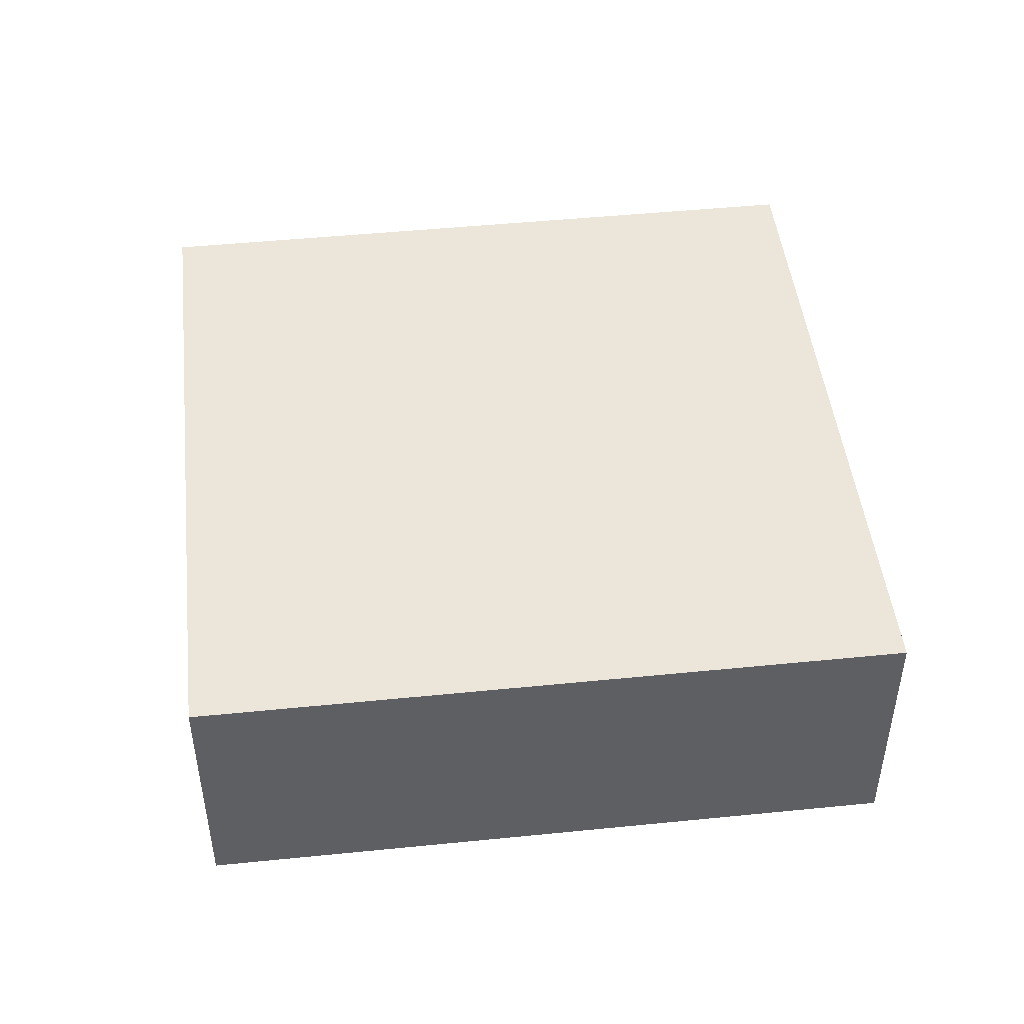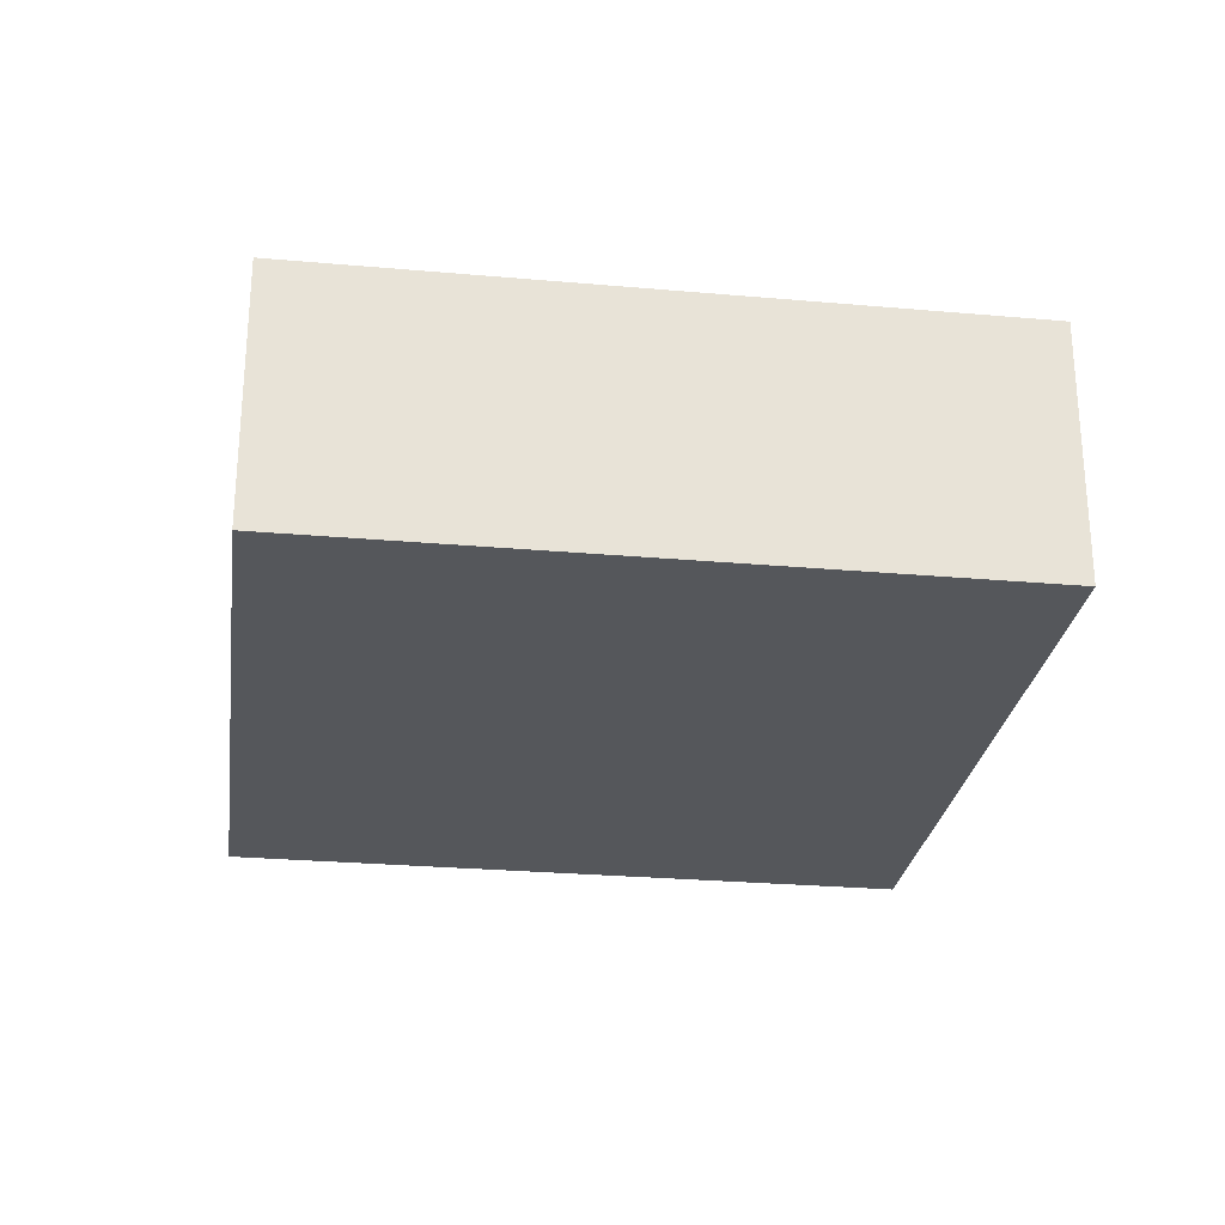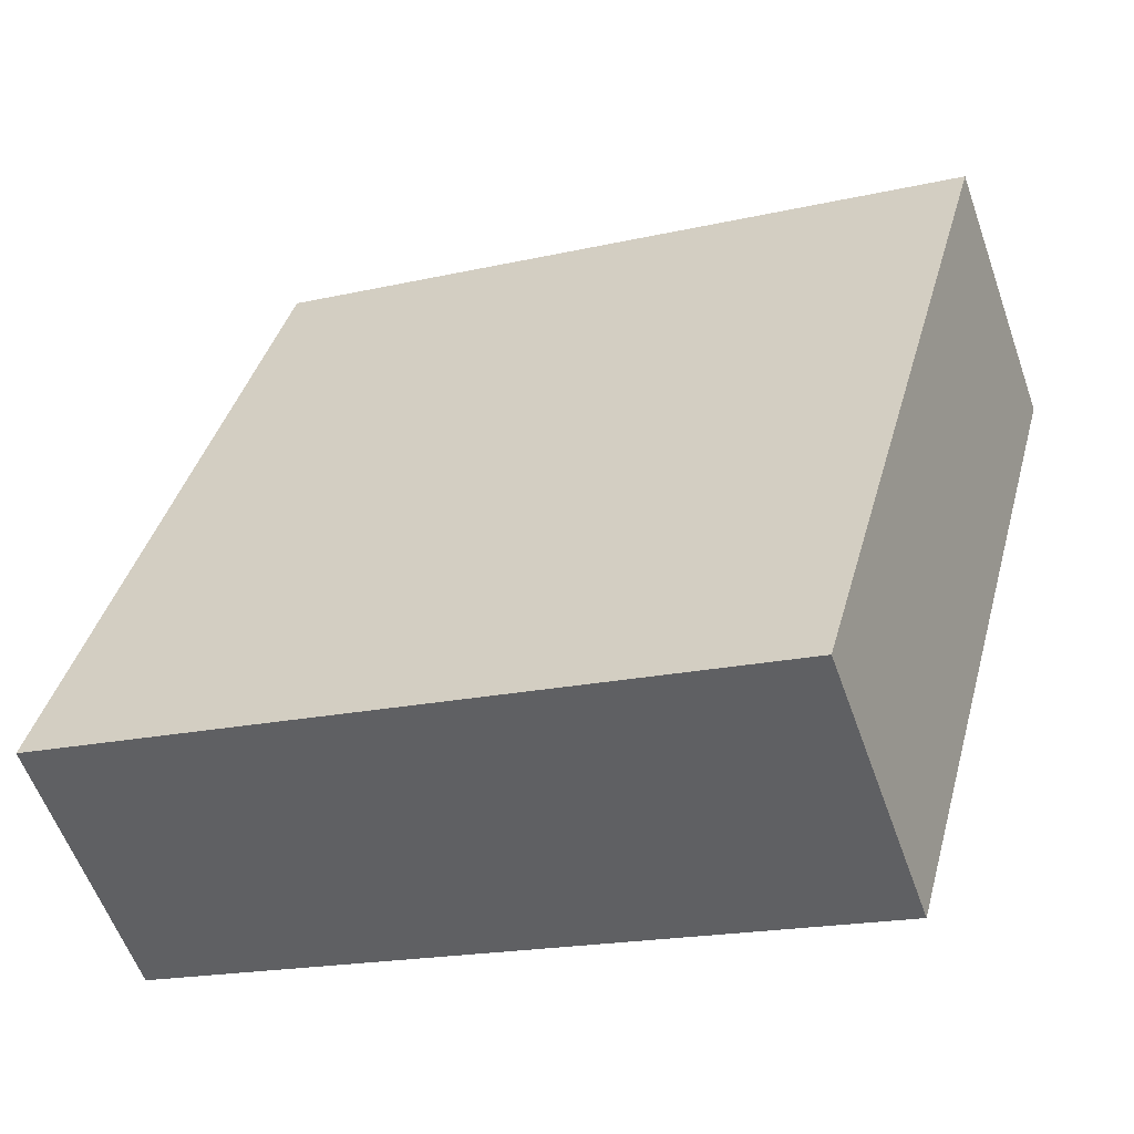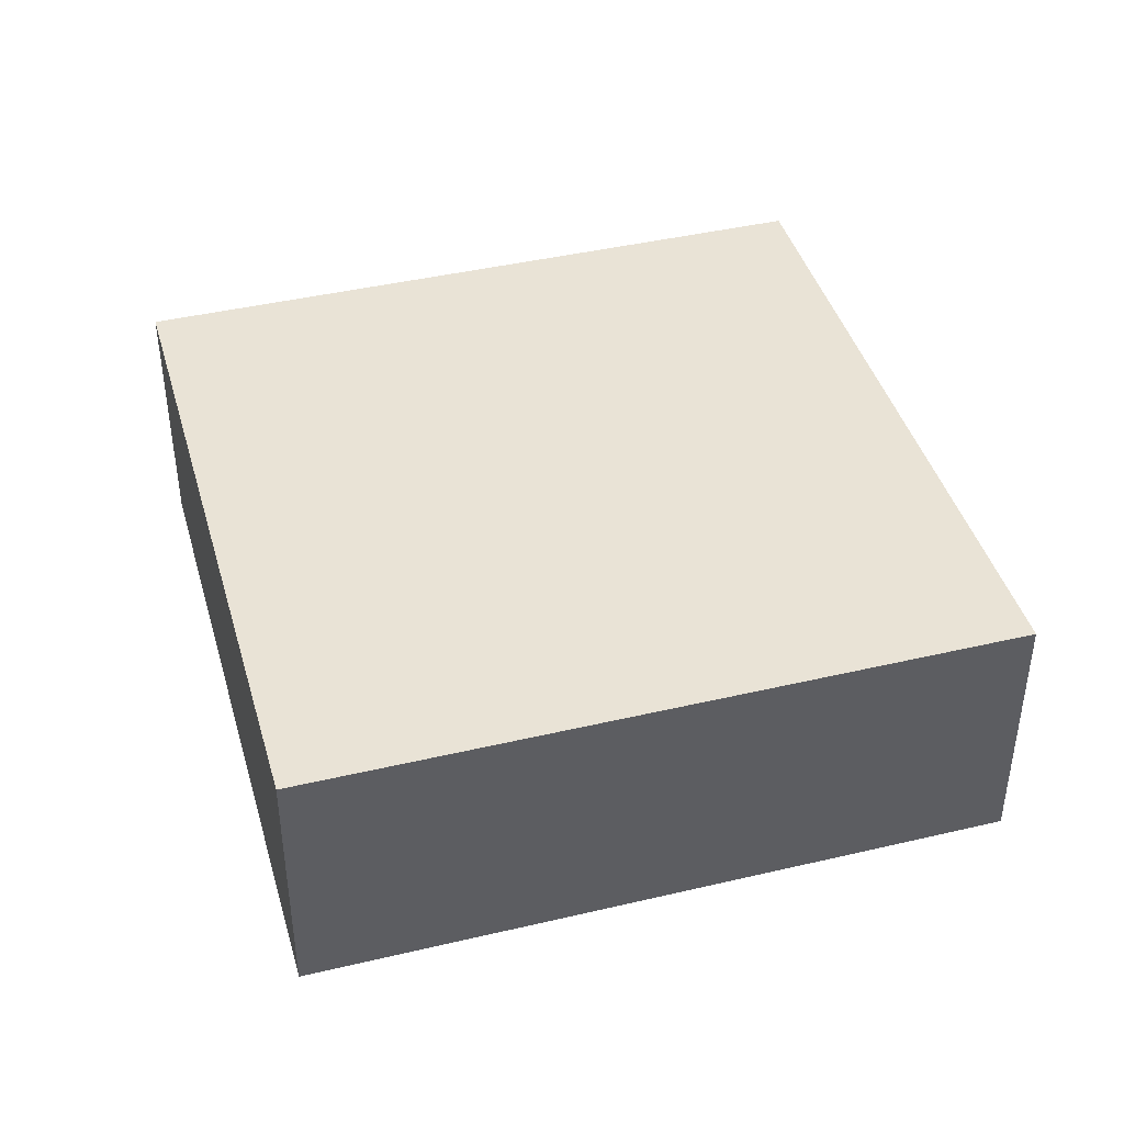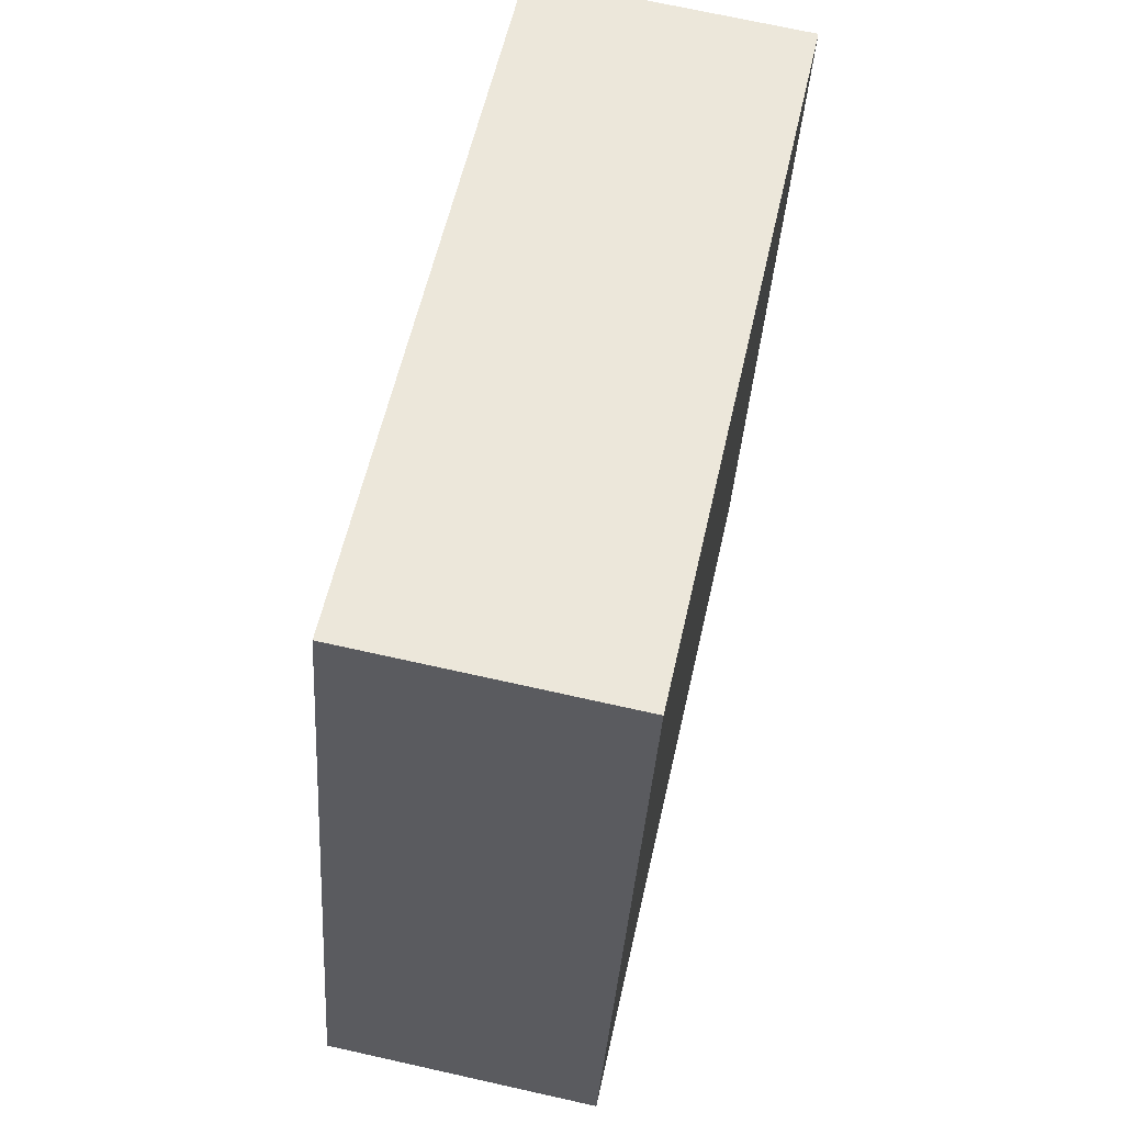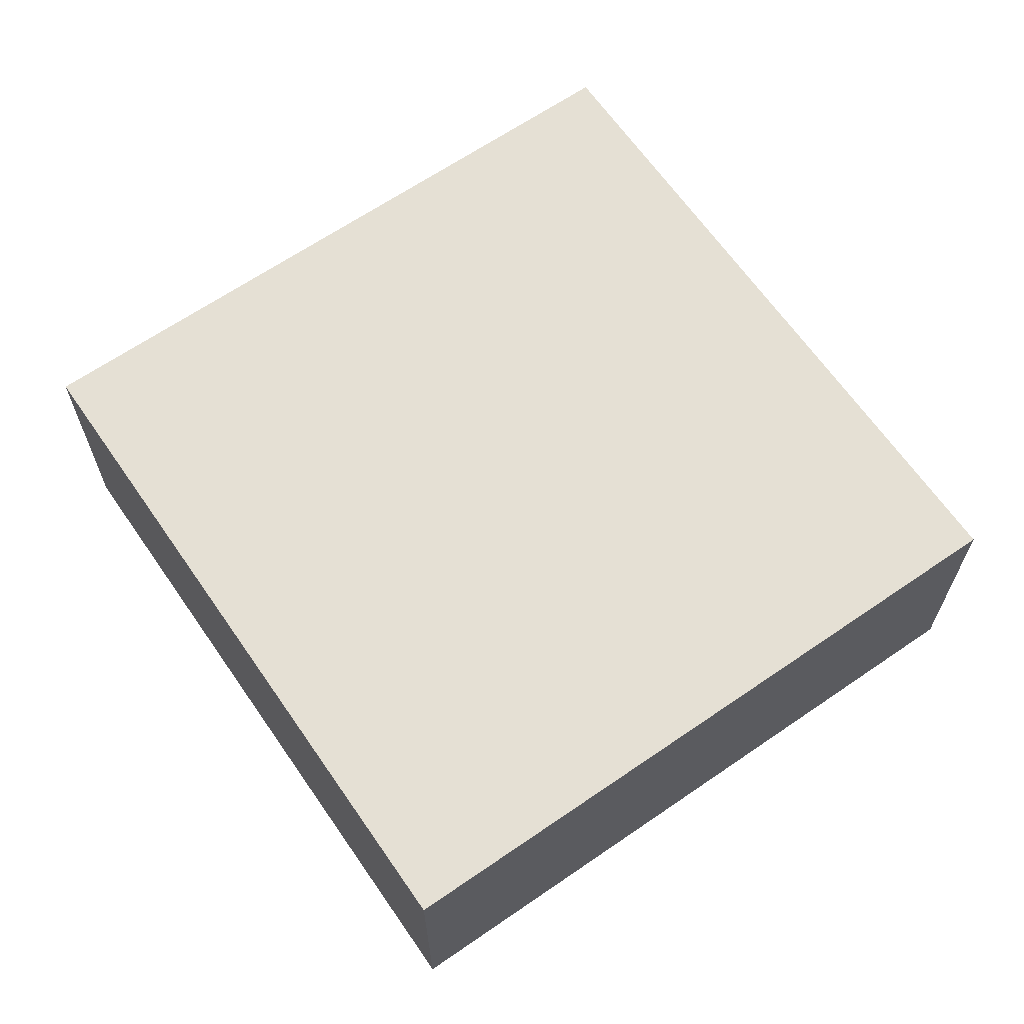
<metadata>
{"format":"obj","ext":"obj","renderer":"f3d","projection":"perspective","resolution":1024,"background":"white","views":[{"elev":47.4,"azim":98.7,"up":"+Y"},{"elev":-26.8,"azim":-172.7,"up":"+Y"},{"elev":-57.4,"azim":19.3,"up":"+Z"},{"elev":42.2,"azim":-90.6,"up":"+Y"},{"elev":70.7,"azim":-77.4,"up":"+Z"},{"elev":65.2,"azim":160.5,"up":"+Y"}]}
</metadata>
<code>
v  0 2.321 1.421e-16
v  7.751 2.321 4.496
v  6.083 2.321 -1.651
v  1.668 2.321 6.146
v  7.751 -2.753e-16 4.496
v  6.083 1.011e-16 -1.651
v  0 0 0
v  1.668 -3.763e-16 6.146
g defaultobject
f 1 2 3
f 2 1 4
f 5 3 2
f 3 5 6
f 6 1 3
f 1 6 7
f 7 4 1
f 4 7 8
f 8 2 4
f 2 8 5
f 8 6 5
f 6 8 7

</code>
